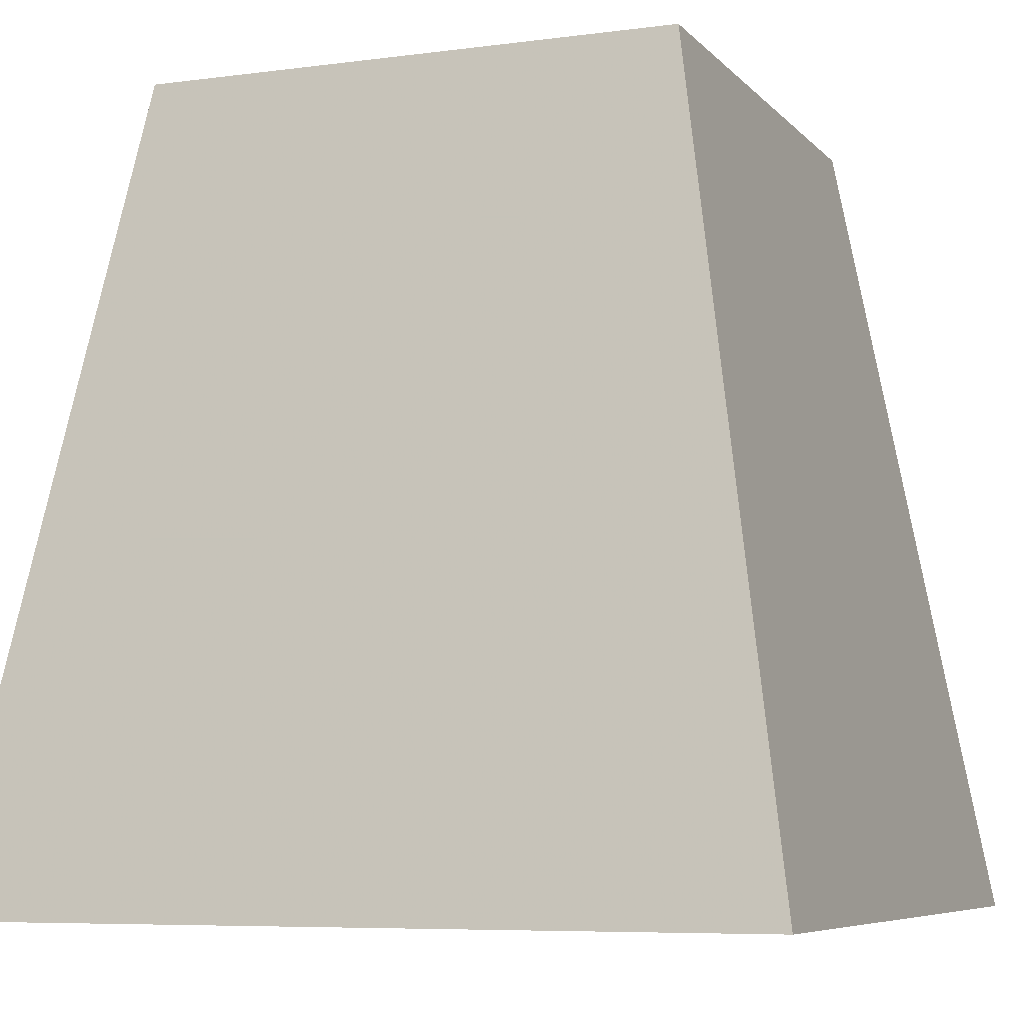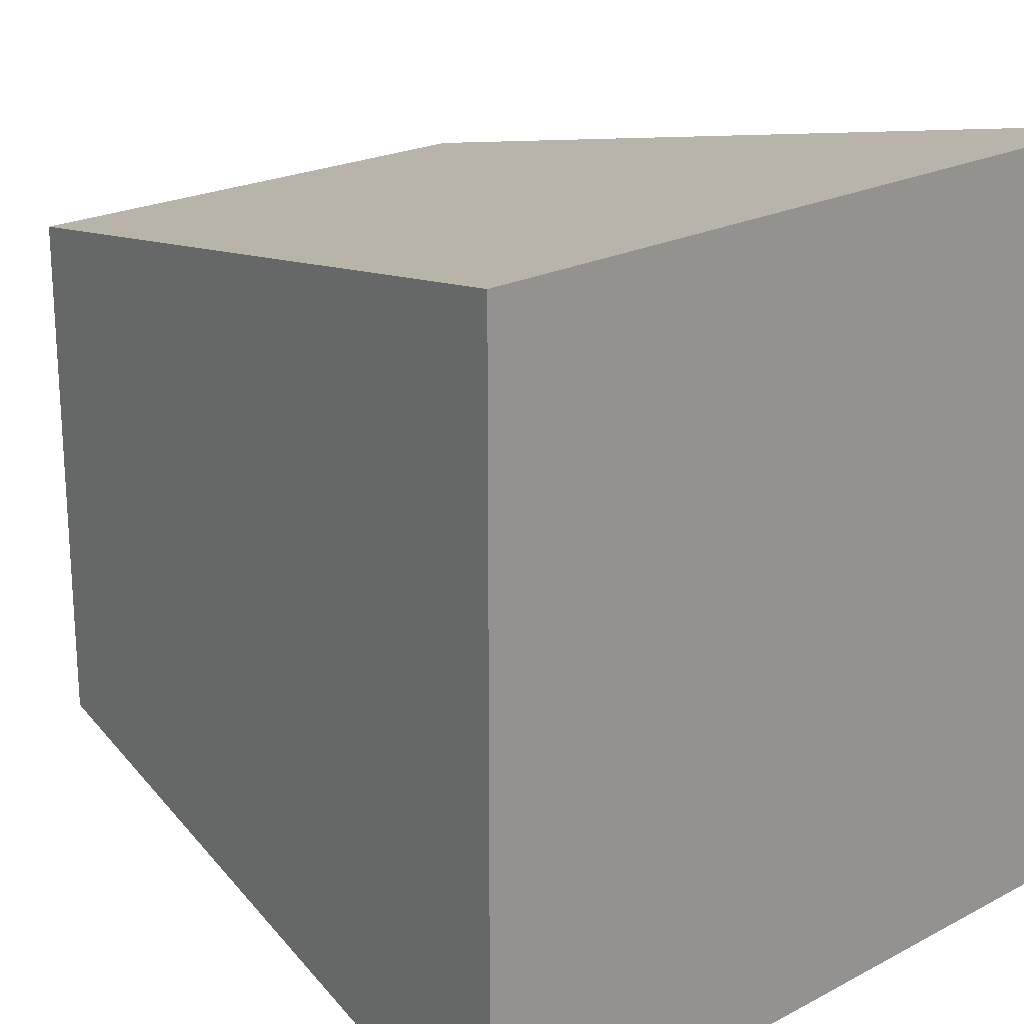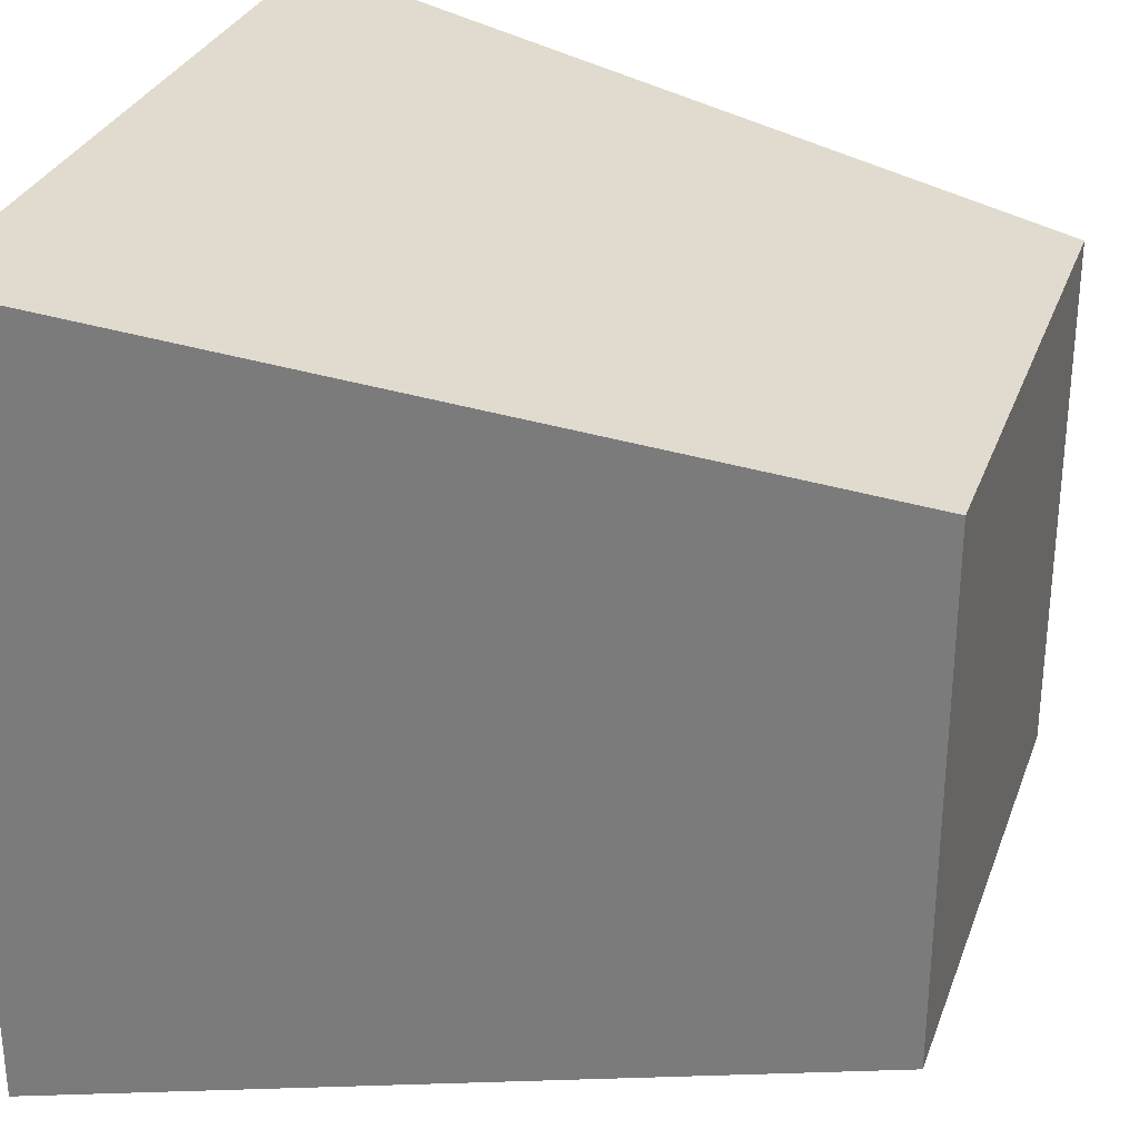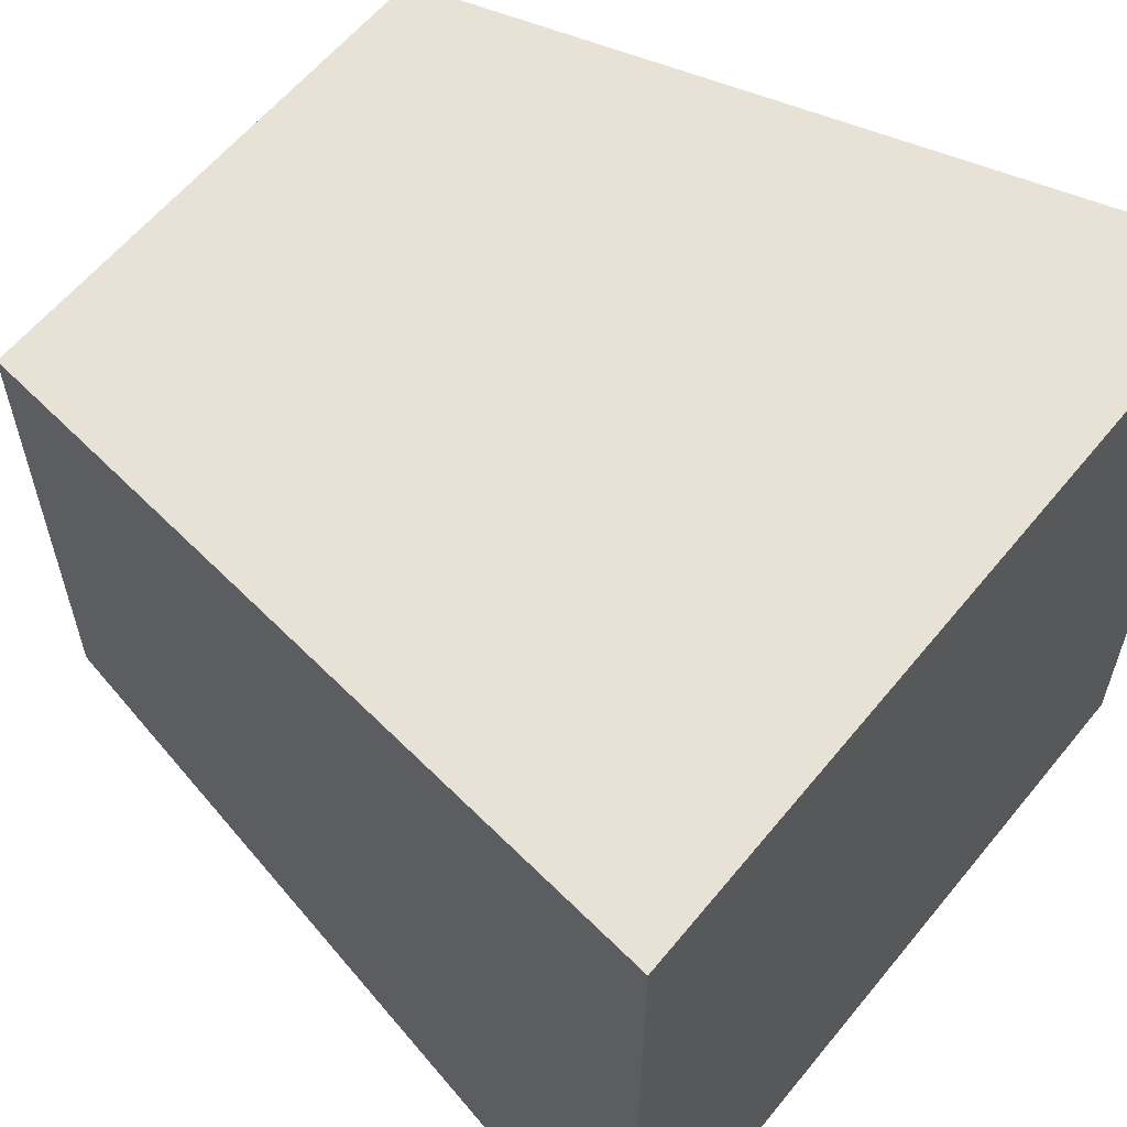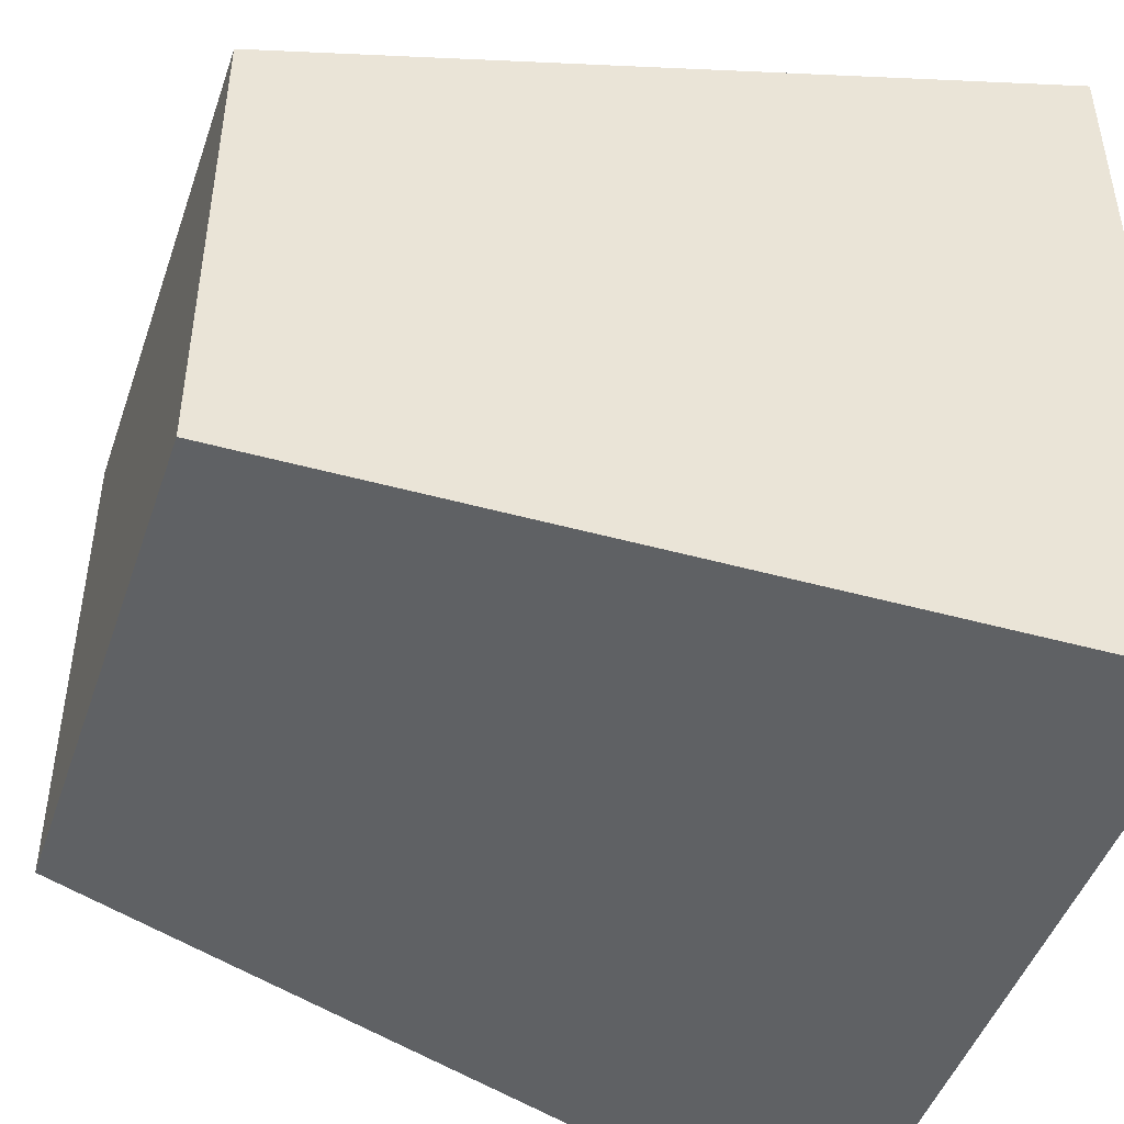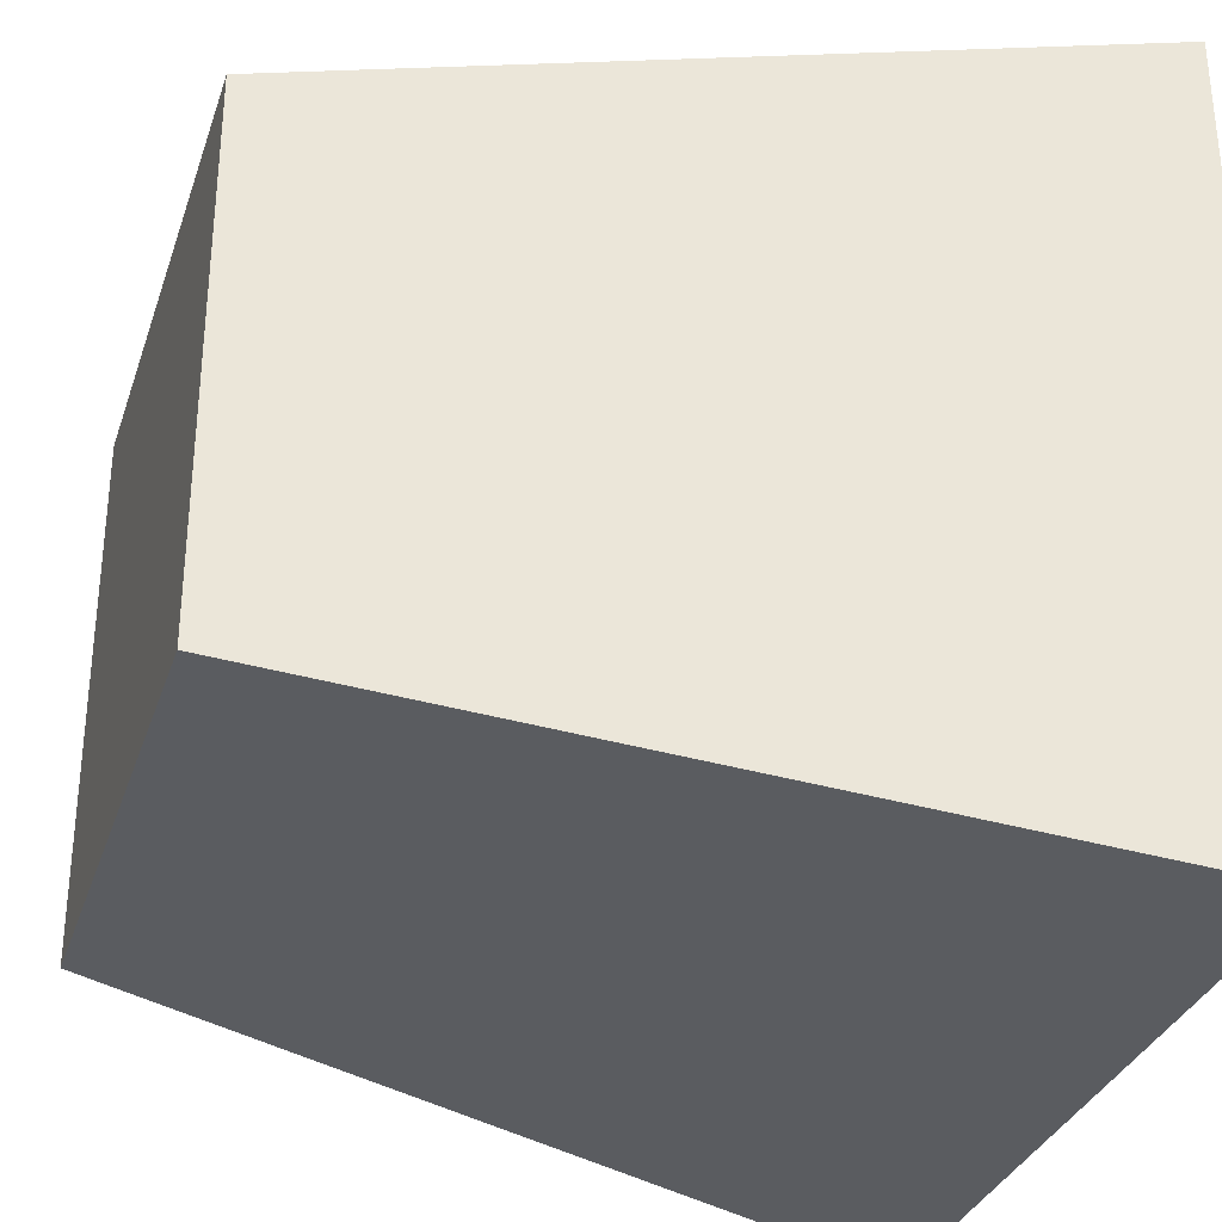
<metadata>
{"format":"obj","ext":"obj","renderer":"f3d","projection":"perspective","resolution":1024,"background":"white","views":[{"elev":-6.7,"azim":-158.3,"up":"+Y"},{"elev":21.2,"azim":-43.1,"up":"+Z"},{"elev":30.2,"azim":108.1,"up":"+Z"},{"elev":60.2,"azim":-51.0,"up":"+Z"},{"elev":-46.9,"azim":-108.6,"up":"+Z"},{"elev":-32.2,"azim":-107.1,"up":"+Z"}]}
</metadata>
<code>
v  -0.1406 0 0.1406
v  0.1406 0 0.1406
v  -0.1406 0 -0.1406
v  0.1406 0 -0.1406
v  -0.0938 0.2813 0.0938
v  0.0938 0.2813 0.0938
v  -0.0938 0.2813 -0.0938
v  0.0938 0.2813 -0.0938
v  -0.1406 0 0.1406
v  -0.1406 0 0.1406
v  0.1406 0 0.1406
v  0.1406 0 0.1406
v  -0.1406 0 -0.1406
v  -0.1406 0 -0.1406
v  0.1406 0 -0.1406
v  0.1406 0 -0.1406
v  -0.0938 0.2813 0.0938
v  -0.0938 0.2813 0.0938
v  0.0938 0.2813 0.0938
v  0.0938 0.2813 0.0938
v  -0.0938 0.2813 -0.0938
v  -0.0938 0.2813 -0.0938
v  0.0938 0.2813 -0.0938
v  0.0938 0.2813 -0.0938
g faction_005
f 10 14 4
f 4 2 10
f 17 19 23
f 23 21 17
f 1 12 20
f 20 5 1
f 11 16 24
f 24 6 11
f 15 13 22
f 22 8 15
f 3 9 18
f 18 7 3

</code>
